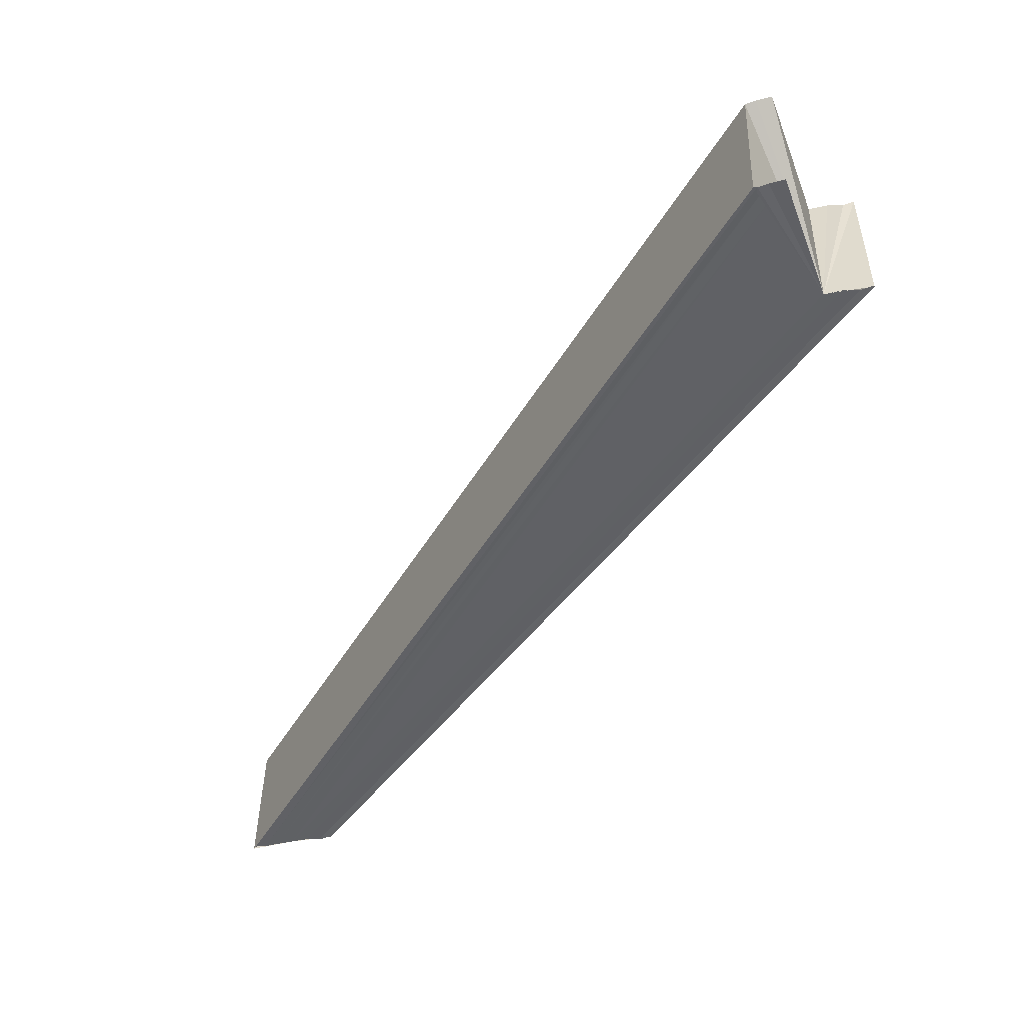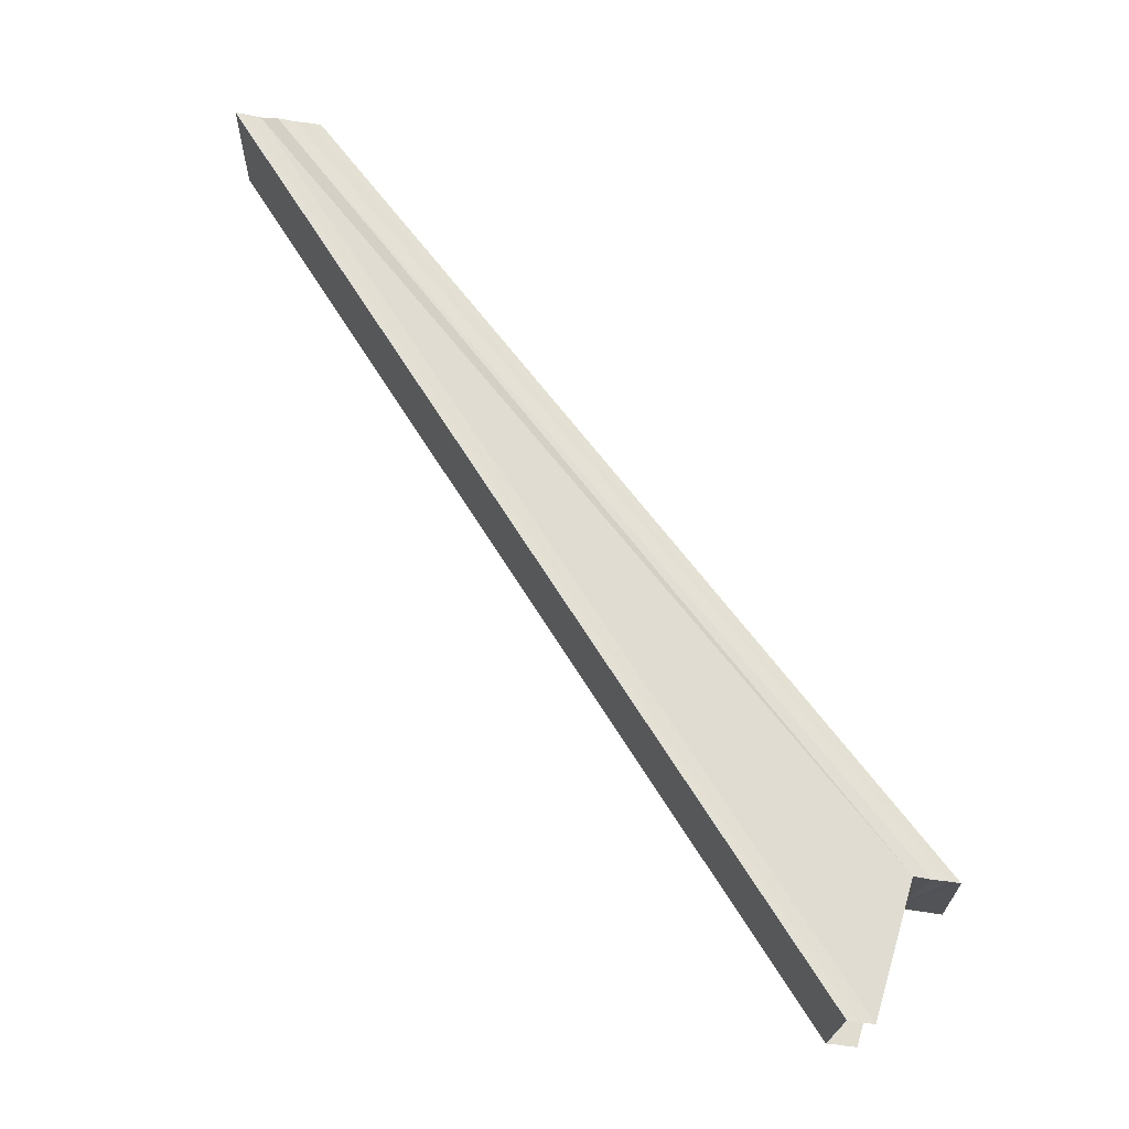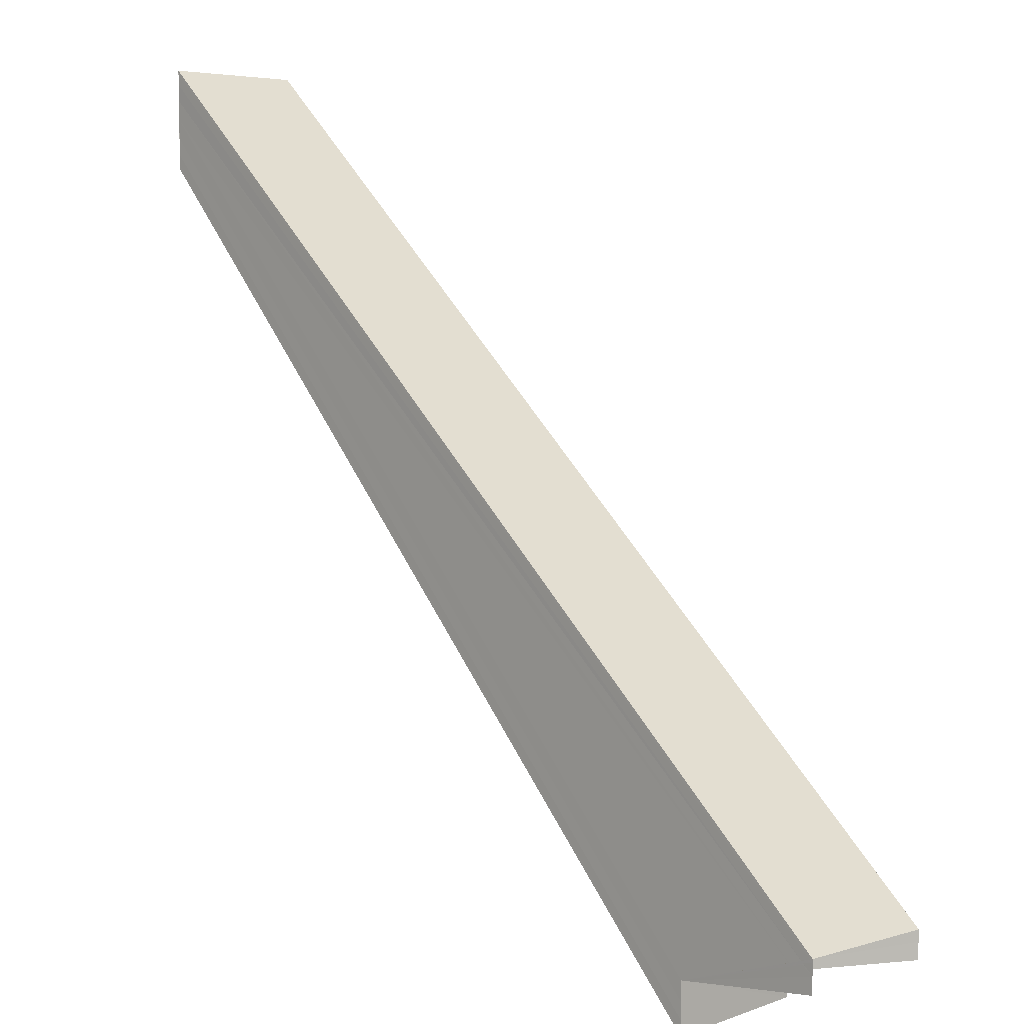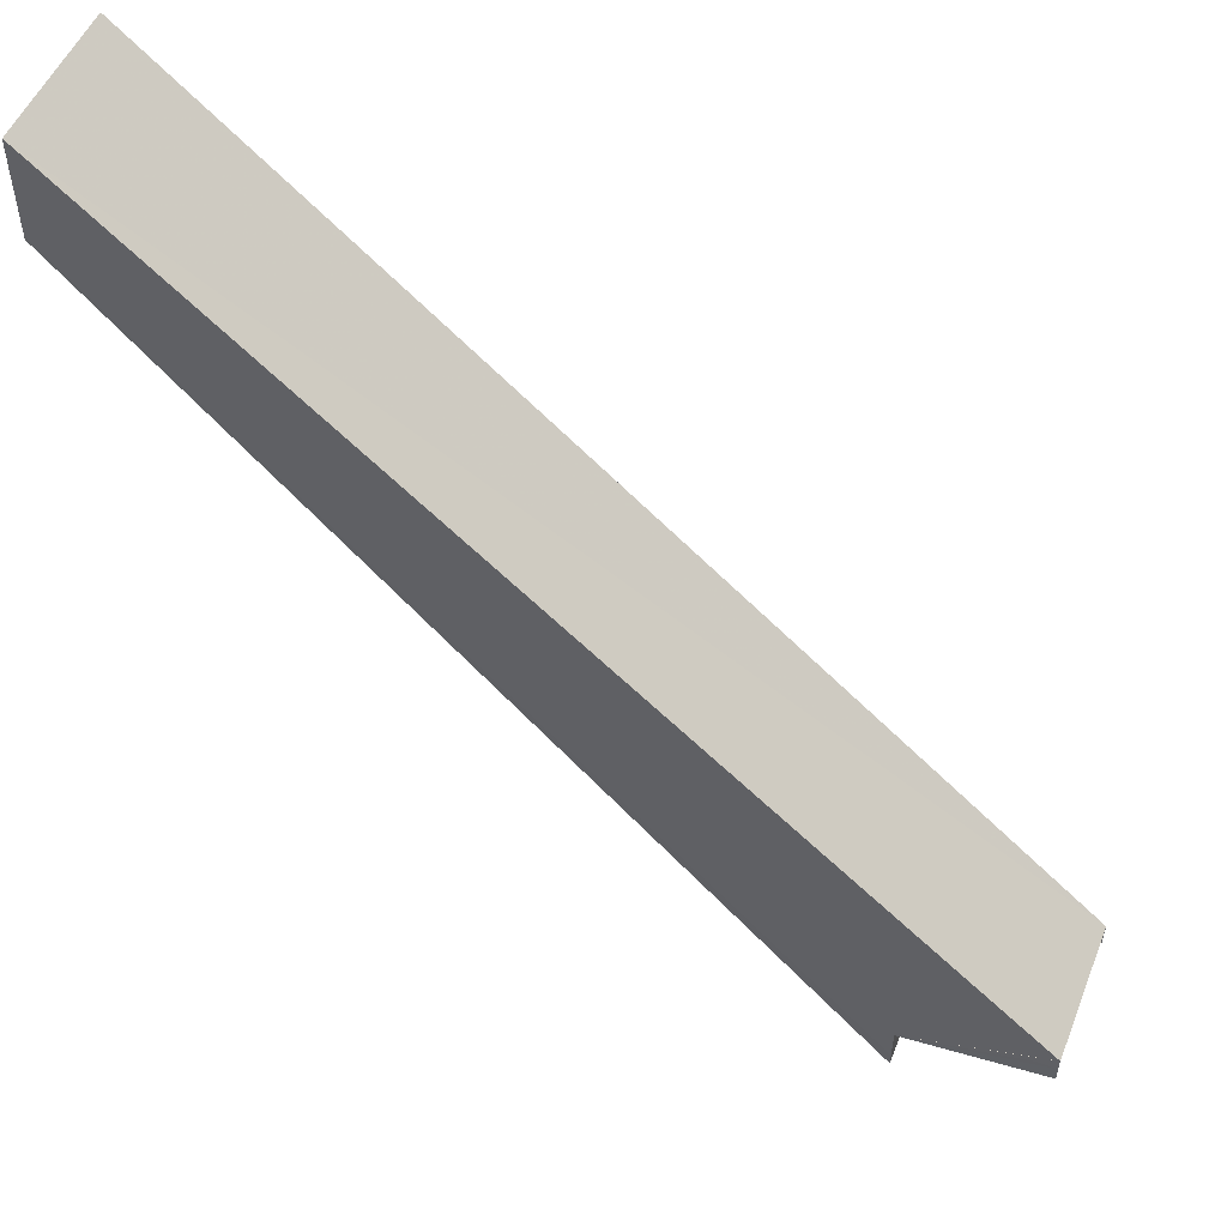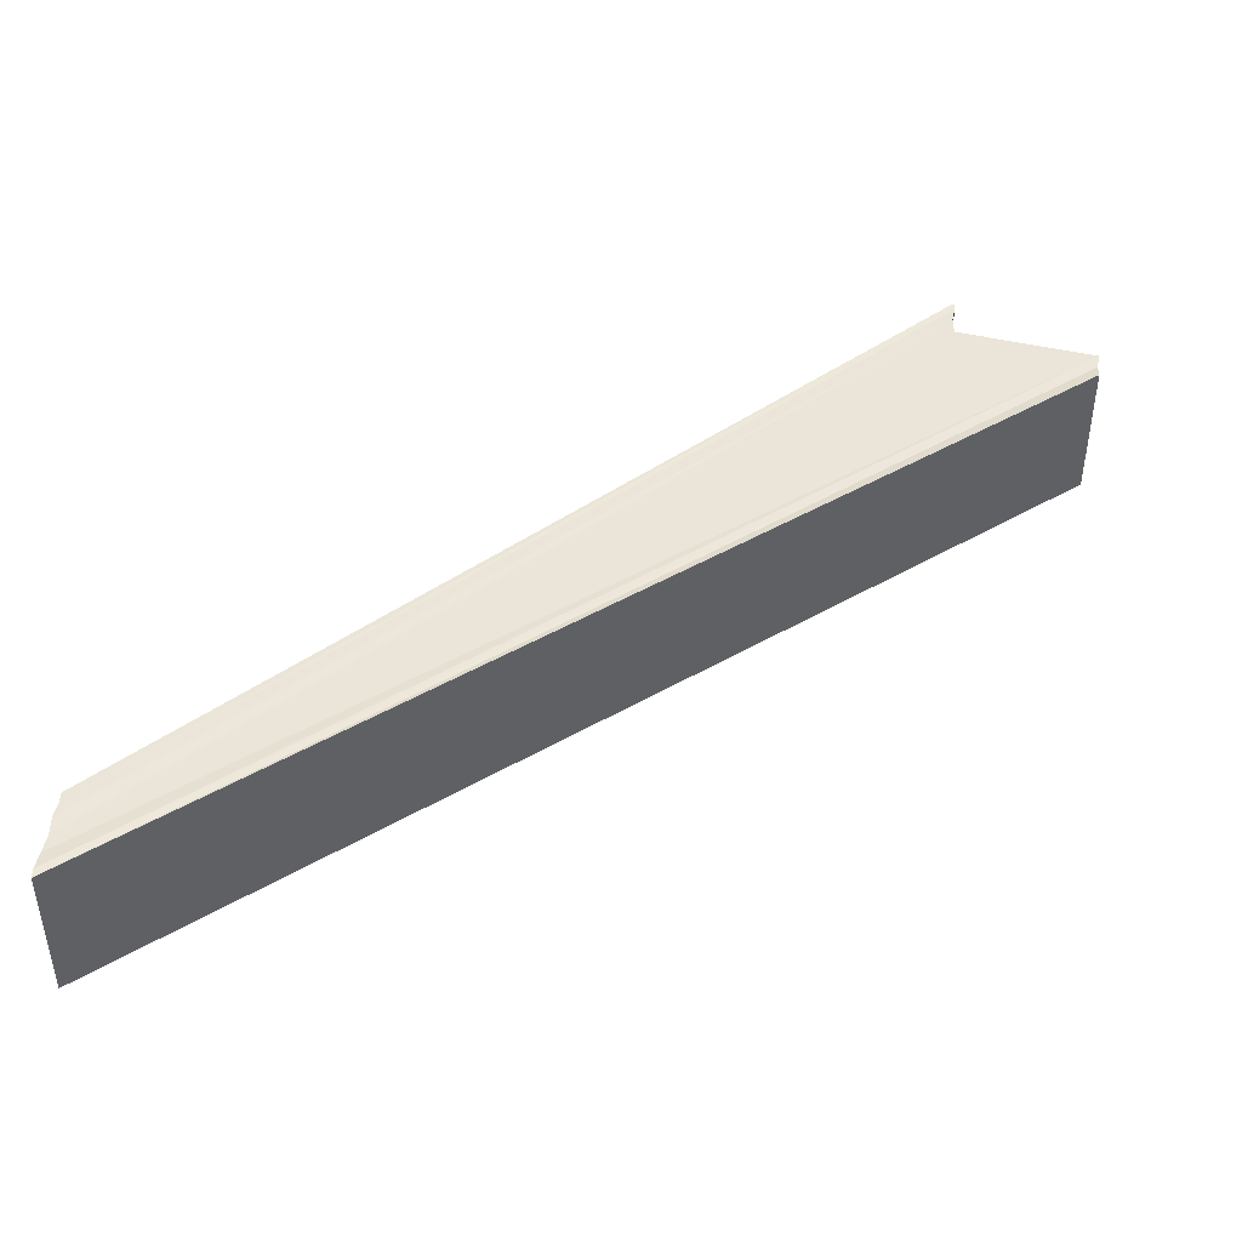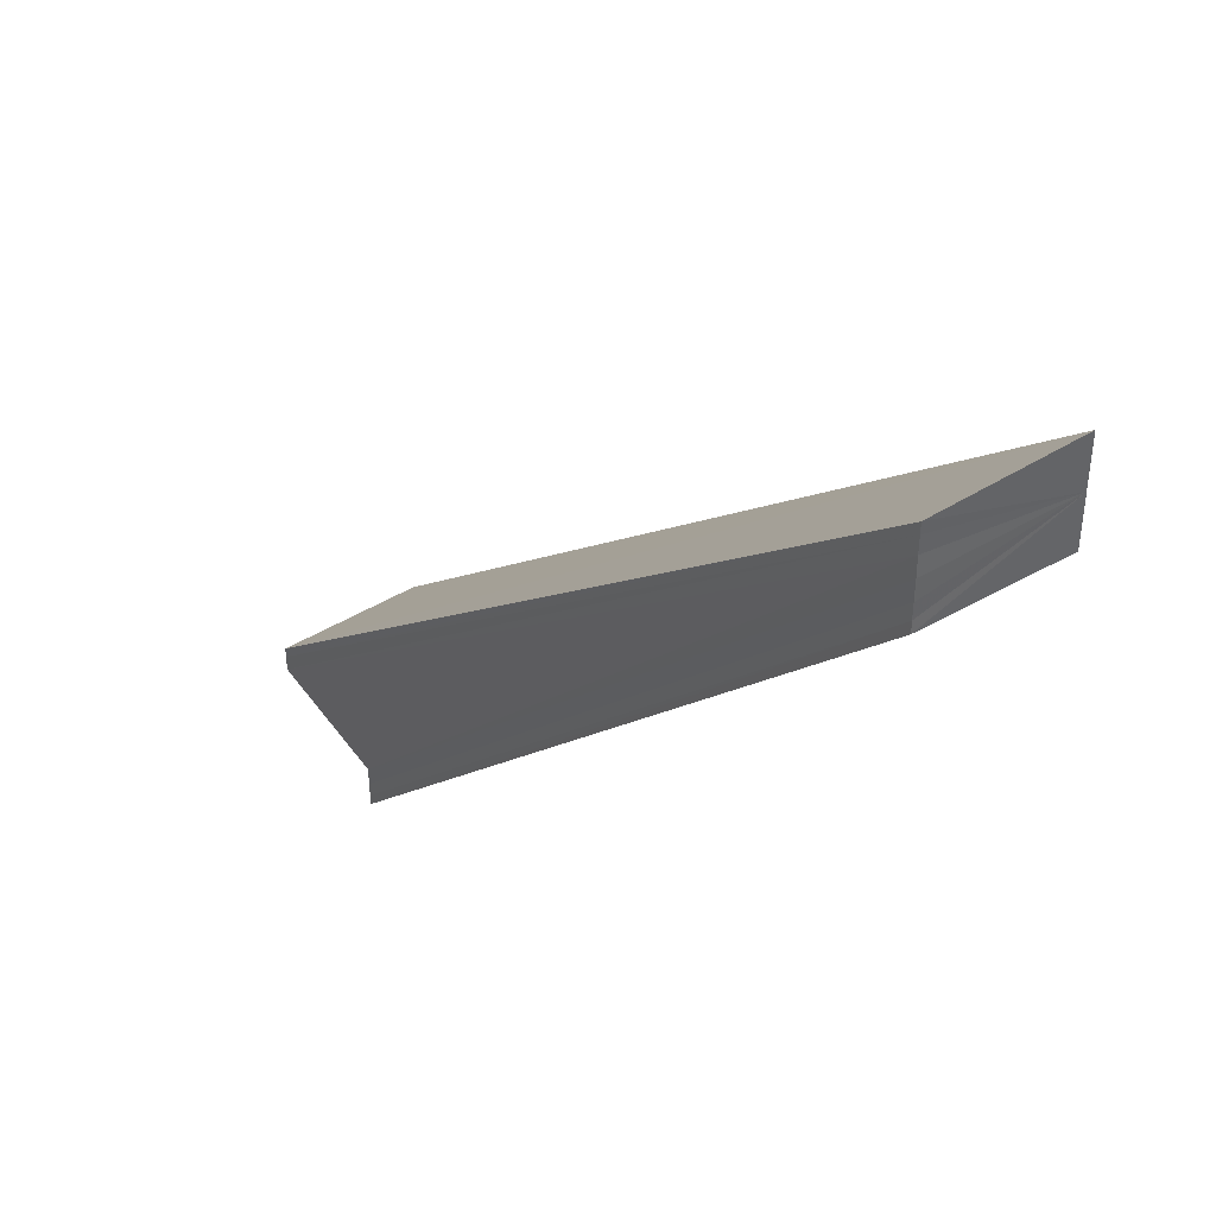
<metadata>
{"format":"obj","ext":"obj","renderer":"f3d","projection":"perspective","resolution":1024,"background":"white","views":[{"elev":-47.7,"azim":102.3,"up":"+Y"},{"elev":69.3,"azim":99.0,"up":"+Y"},{"elev":6.7,"azim":46.3,"up":"+Z"},{"elev":53.2,"azim":21.5,"up":"+Z"},{"elev":45.6,"azim":7.8,"up":"+Y"},{"elev":42.3,"azim":-125.5,"up":"+Z"}]}
</metadata>
<code>
o 17094
v 2203 1859 9.057
v 2203 1859 9.055
v 2203 1859 9.004
v 2203 1859 9.002
v 2203 1859 9.054
v 2203 1859 9.001
v 2203 1859 9.053
v 2203 1859 9
v 2203 1859 9.053
v 2203 1859 9.053
v 2203 1859 9
v 2203 1859 9
v 2203 1859 9.001
v 2203 1859 9.002
v 2203 1859 9.004
v 2203 1859 9.004
v 2203 1859 9.007
v 2203 1859 9.006
v 2203 1859 9.005
v 2203 1859 9.004
v 2203 1859 9.007
v 2203 1859 9.005
v 2203 1859 9.006
v 2203 1859 9.007
v 2203 1859 9.007
v 2203 1859 9.007
v 2203 1859 9.06
v 2203 1859 9.06
v 2203 1859 9.06
v 2203 1859 9.005
v 2203 1859 9.06
v 2203 1859 9.006
v 2203 1859 9.007
v 2203 1859 9.059
v 2203 1859 9.005
v 2203 1859 9.059
v 2203 1859 9.058
v 2203 1859 9.004
v 2203 1859 9.058
v 2203 1859 9.057
v 2203 1859 9.002
v 2203 1859 9.057
v 2203 1859 9.055
v 2203 1859 9.001
v 2203 1859 9.055
v 2203 1859 9.054
v 2203 1859 9.053
v 2203 1859 9
v 2203 1859 9.054
v 2203 1859 9.053
v 2203 1859 9.054
v 2203 1859 9
v 2203 1859 9
v 2203 1859 9.055
v 2203 1859 9.001
v 2203 1859 9.053
v 2203 1859 9.053
v 2203 1859 9.057
v 2203 1859 9.002
v 2203 1859 9.058
v 2203 1859 9.004
v 2203 1859 9.059
v 2203 1859 9.005
v 2203 1859 9.06
v 2203 1859 9.006
v 2203 1859 9.058
v 2203 1859 9.005
v 2203 1859 9.006
v 2203 1859 9.059
v 2203 1859 9.006
v 2203 1859 9.007
v 2203 1859 9.06
v 2203 1859 9.007
v 2203 1859 9.007
v 2203 1859 9.06
v 2203 1859 9.004
v 2203 1859 9.004
v 2203 1859 9.005
f 1 2 3
f 3 2 4
f 2 5 4
f 4 5 6
f 5 7 6
f 6 7 8
f 7 9 8
f 8 10 11
f 3 11 12
f 3 12 13
f 3 13 14
f 15 14 16
f 3 17 18
f 15 18 19
f 20 21 17
f 20 22 23
f 3 23 24
f 15 24 25
f 26 27 25
f 28 29 26
f 30 1 15
f 1 27 31
f 32 31 33
f 1 31 34
f 35 36 32
f 1 34 37
f 38 39 35
f 1 37 40
f 41 42 38
f 1 40 43
f 44 45 41
f 1 43 46
f 1 46 47
f 48 49 44
f 50 51 48
f 52 47 53
f 51 54 55
f 56 57 52
f 1 57 9
f 54 58 59
f 58 60 61
f 60 62 63
f 62 64 65
f 66 1 67
f 68 66 30
f 69 66 70
f 71 69 68
f 72 69 73
f 74 72 71
f 75 72 74
f 76 77 78

</code>
